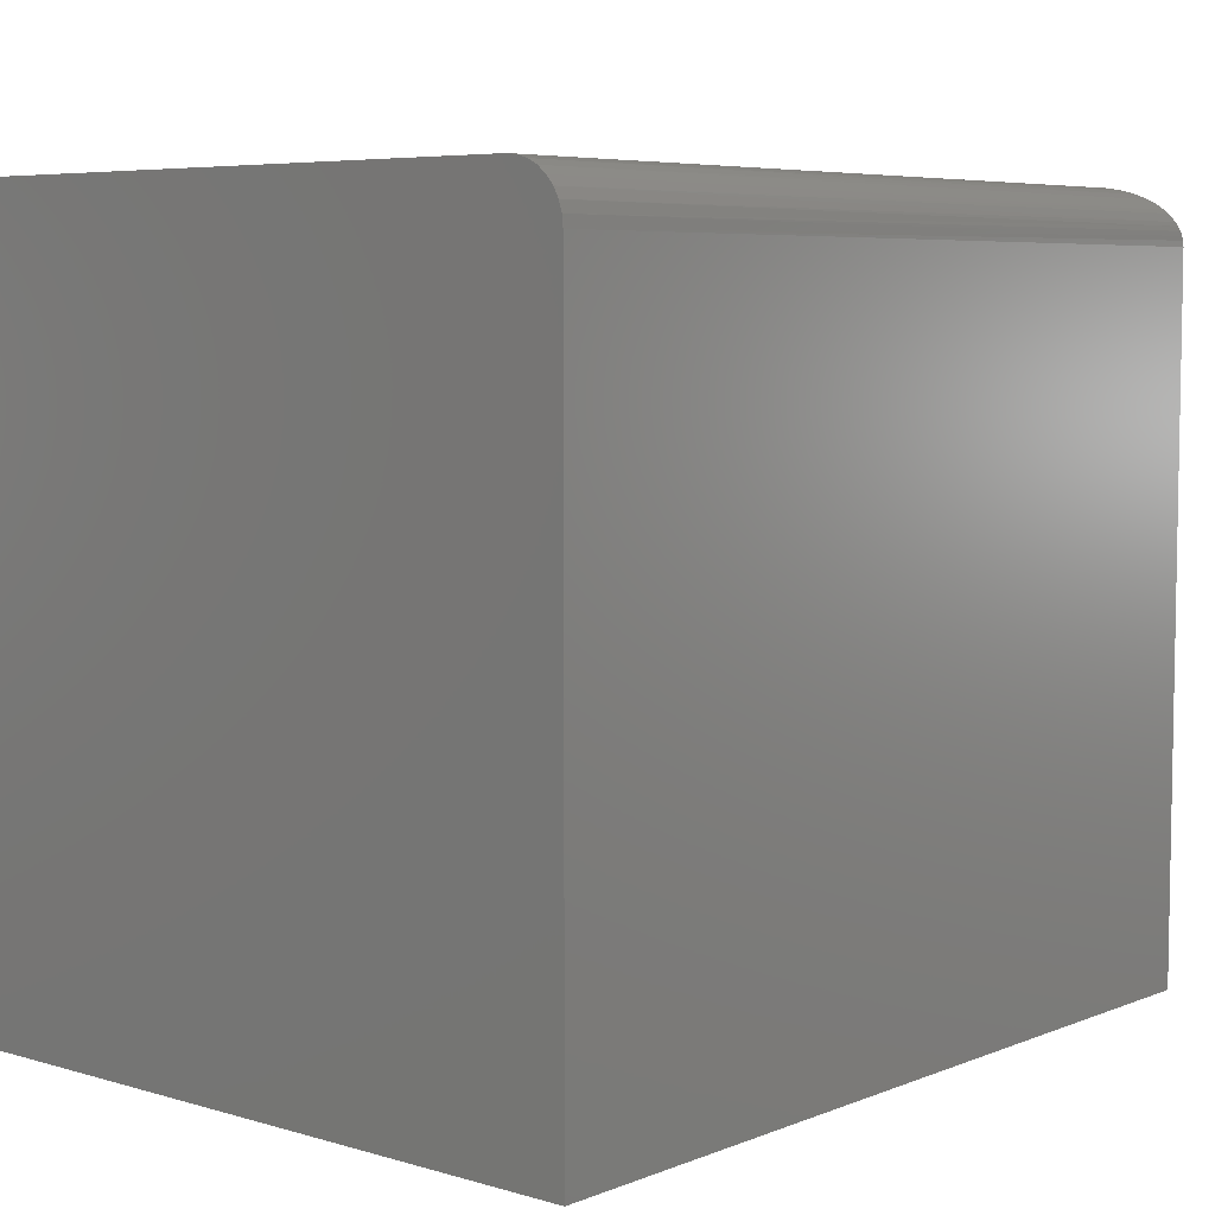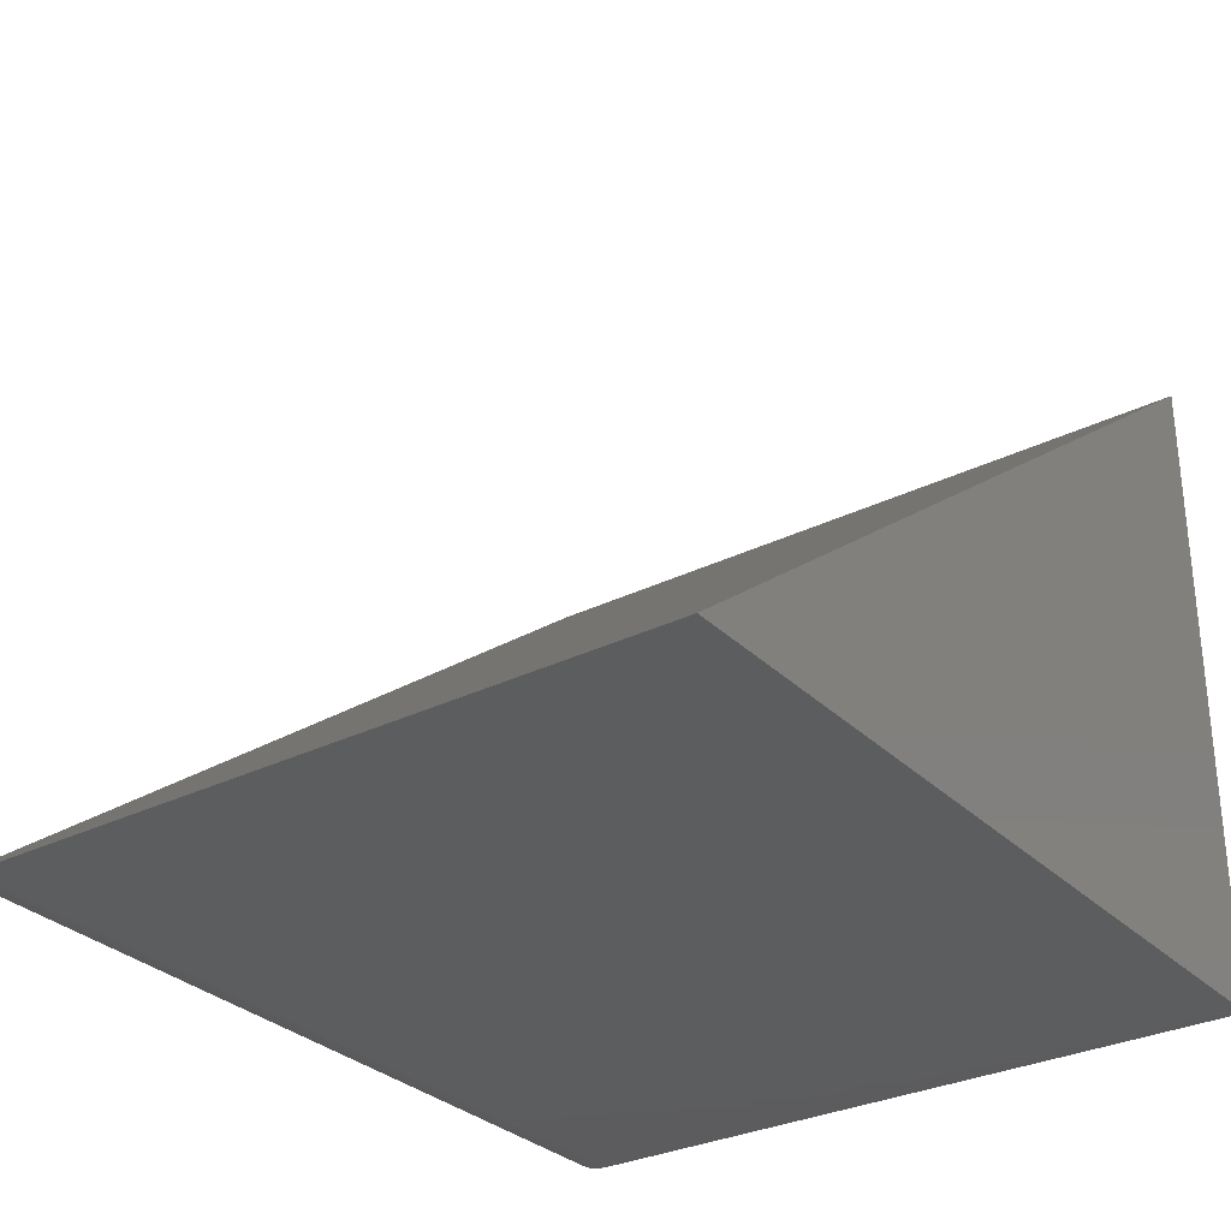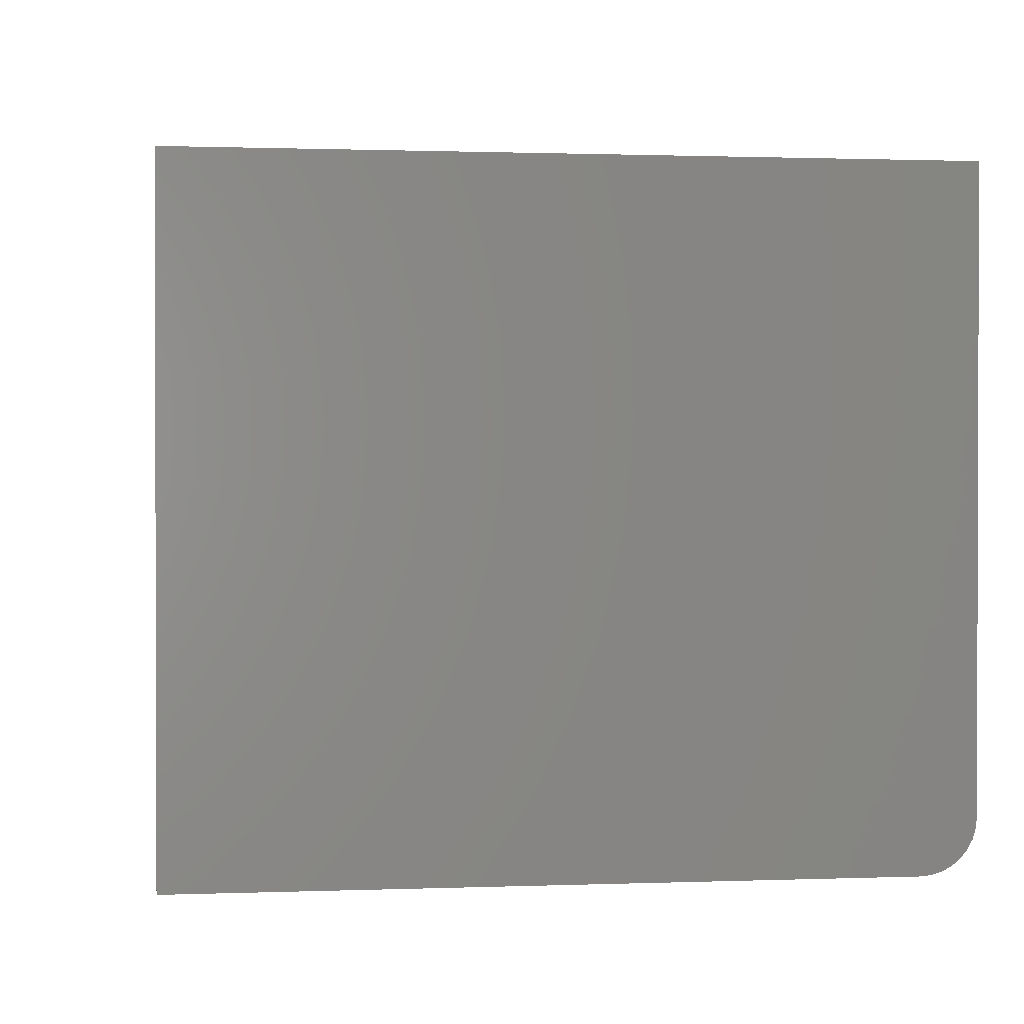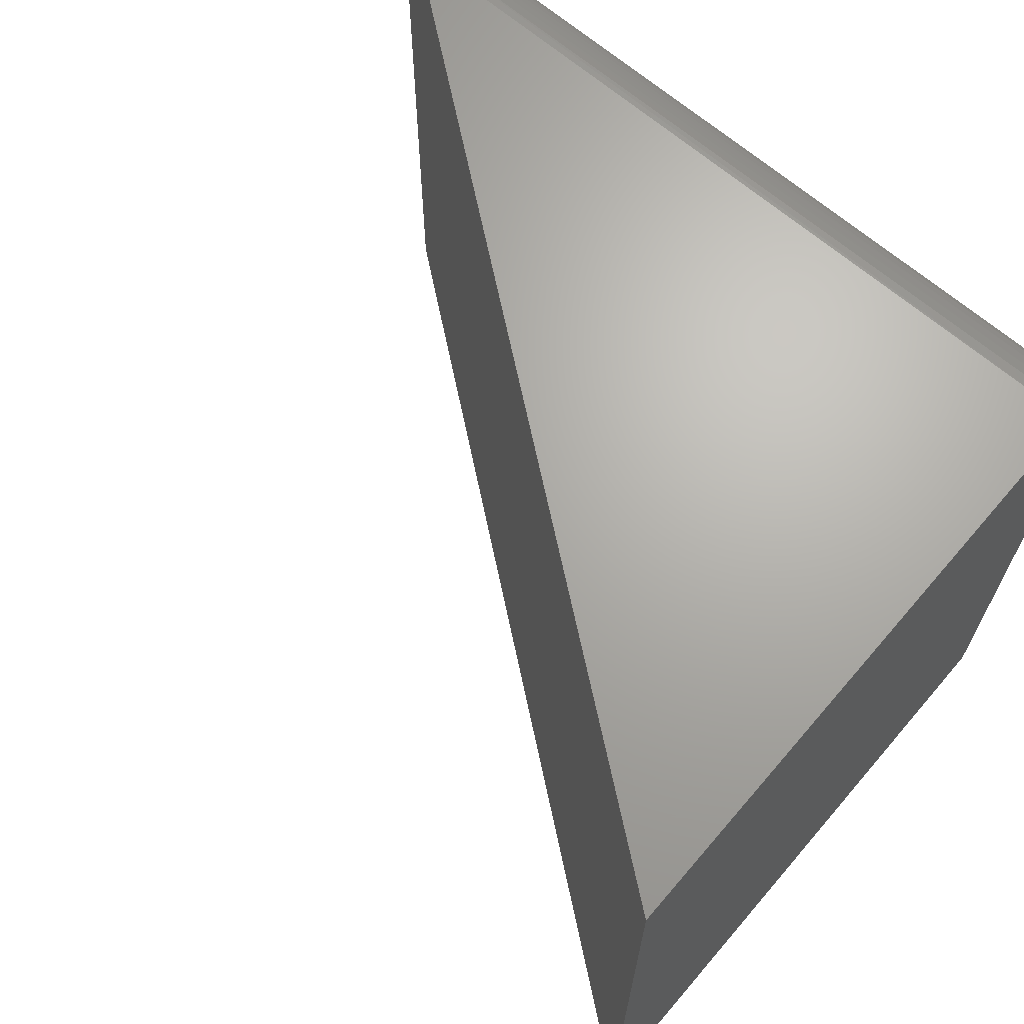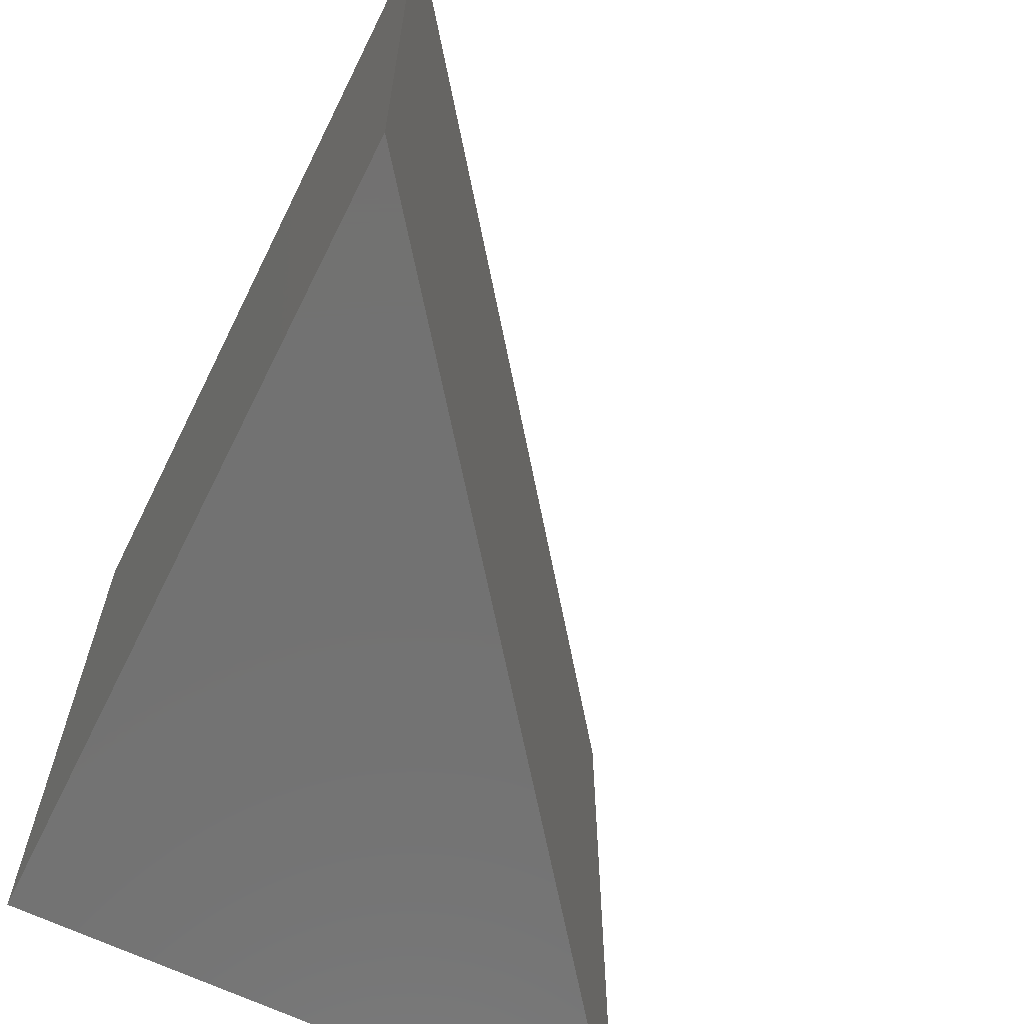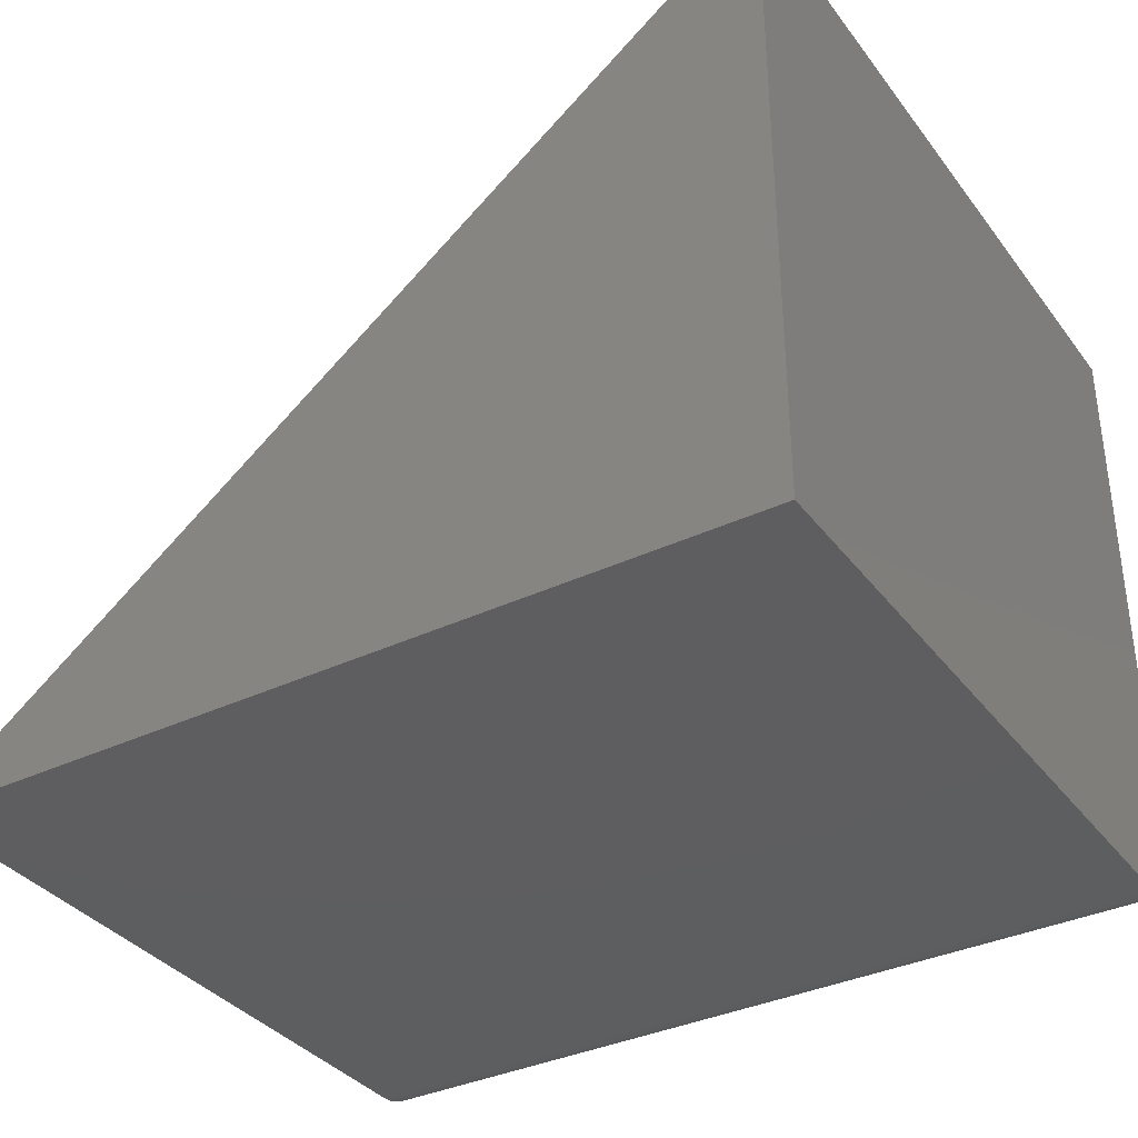
<metadata>
{"format":"stl","ext":"stl","renderer":"f3d","projection":"perspective","resolution":1024,"background":"white","views":[{"elev":6.1,"azim":130.8,"up":"+Y"},{"elev":-30.3,"azim":-54.3,"up":"+Z"},{"elev":1.0,"azim":82.2,"up":"+Z"},{"elev":66.8,"azim":40.6,"up":"+Y"},{"elev":-64.0,"azim":-116.4,"up":"+Y"},{"elev":-35.7,"azim":32.0,"up":"+Z"}]}
</metadata>
<code>
# stl→obj: 27 verts, 50 faces
v 0.061 0.3281 0.04688
v 0.75 0.3281 0.5763
v 0.75 0.3281 0.04688
v 0 0.2812 0
v 0.002273 0.2939 0.001747
v 0.0003657 0.2864 0.000281
v 0.001129 0.2902 0.0008678
v 0 -0.3281 0
v 0.75 -0.3281 0.5763
v 0.05119 0.3275 0.03933
v 0.04143 0.3256 0.03184
v 0.03286 0.3228 0.02525
v 0.02463 0.3189 0.01893
v 0.0191 0.3153 0.01467
v 0.01389 0.311 0.01067
v 0.01081 0.3079 0.008308
v 0.005792 0.3012 0.00445
v 0.003871 0.2977 0.002974
v 0.75 0.3144 0.01373
v 0.75 0.2992 0.003568
v 0.75 0.3073 0.0079
v 0.75 -0.3281 -4.592e-17
v 0.75 0.2812 -4.592e-17
v 0.75 0.2904 0.0009007
v 0.75 0.3202 0.02083
v 0.75 0.3246 0.02894
v 0.75 0.3272 0.03773
f 1 2 3
f 4 5 6
f 5 7 6
f 8 9 2
f 8 2 1
f 8 1 10
f 8 10 11
f 8 11 12
f 8 12 13
f 8 13 14
f 8 14 15
f 8 15 16
f 8 16 17
f 8 17 18
f 8 18 5
f 8 5 4
f 19 20 21
f 9 22 23
f 9 23 24
f 9 24 2
f 24 20 19
f 24 19 25
f 24 25 26
f 24 26 27
f 24 27 3
f 24 3 2
f 8 4 22
f 22 4 23
f 3 10 1
f 3 27 10
f 11 10 27
f 27 26 11
f 12 11 26
f 26 25 12
f 12 25 13
f 13 25 19
f 19 14 13
f 15 14 19
f 19 21 15
f 15 21 16
f 17 16 21
f 21 20 17
f 17 20 18
f 18 20 24
f 5 18 24
f 5 24 7
f 23 4 6
f 23 6 7
f 23 7 24
f 8 22 9

</code>
